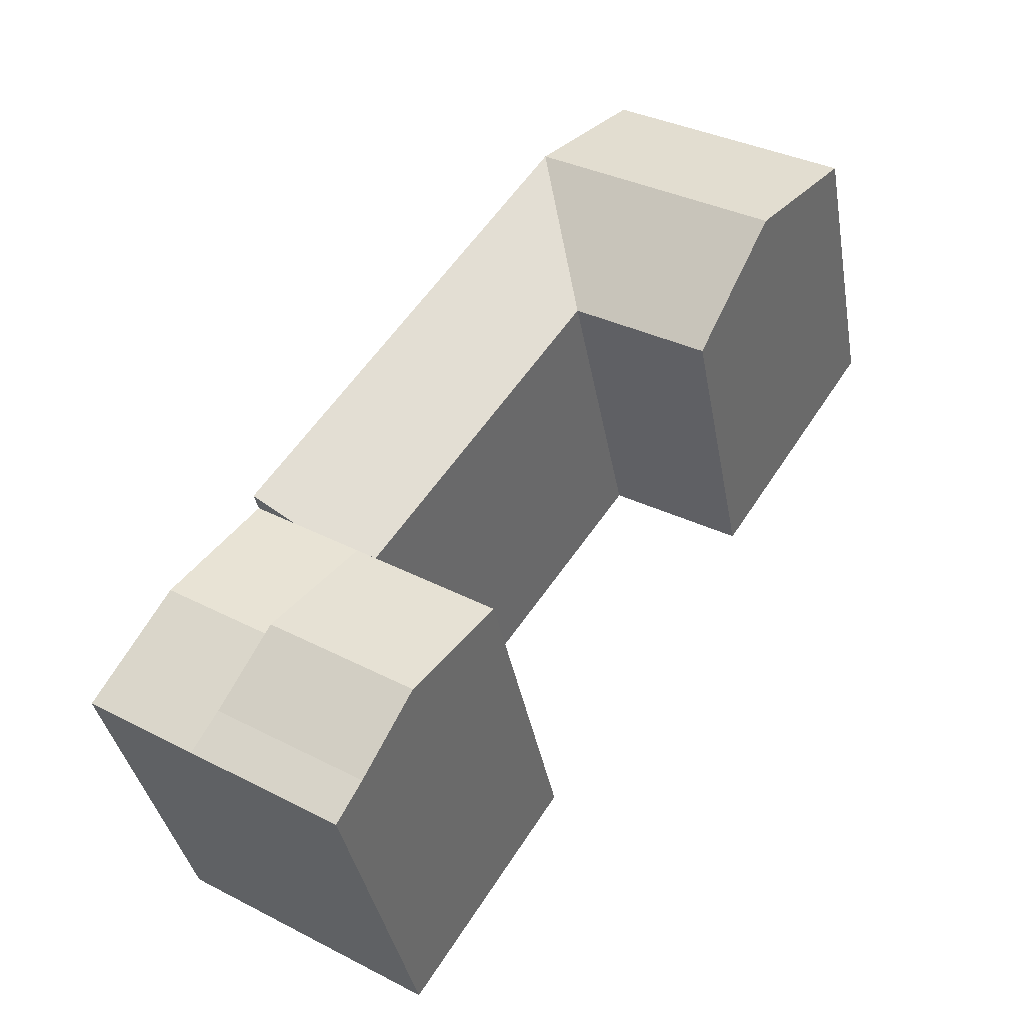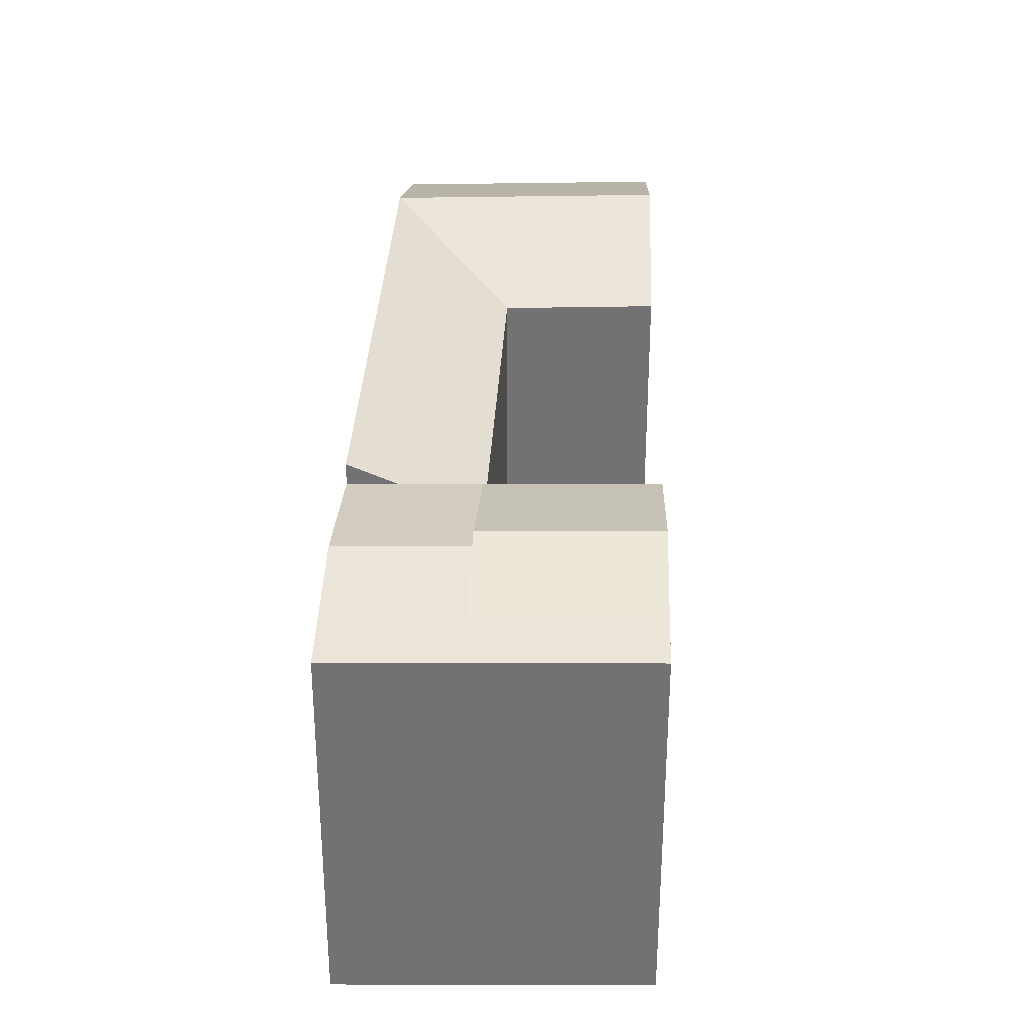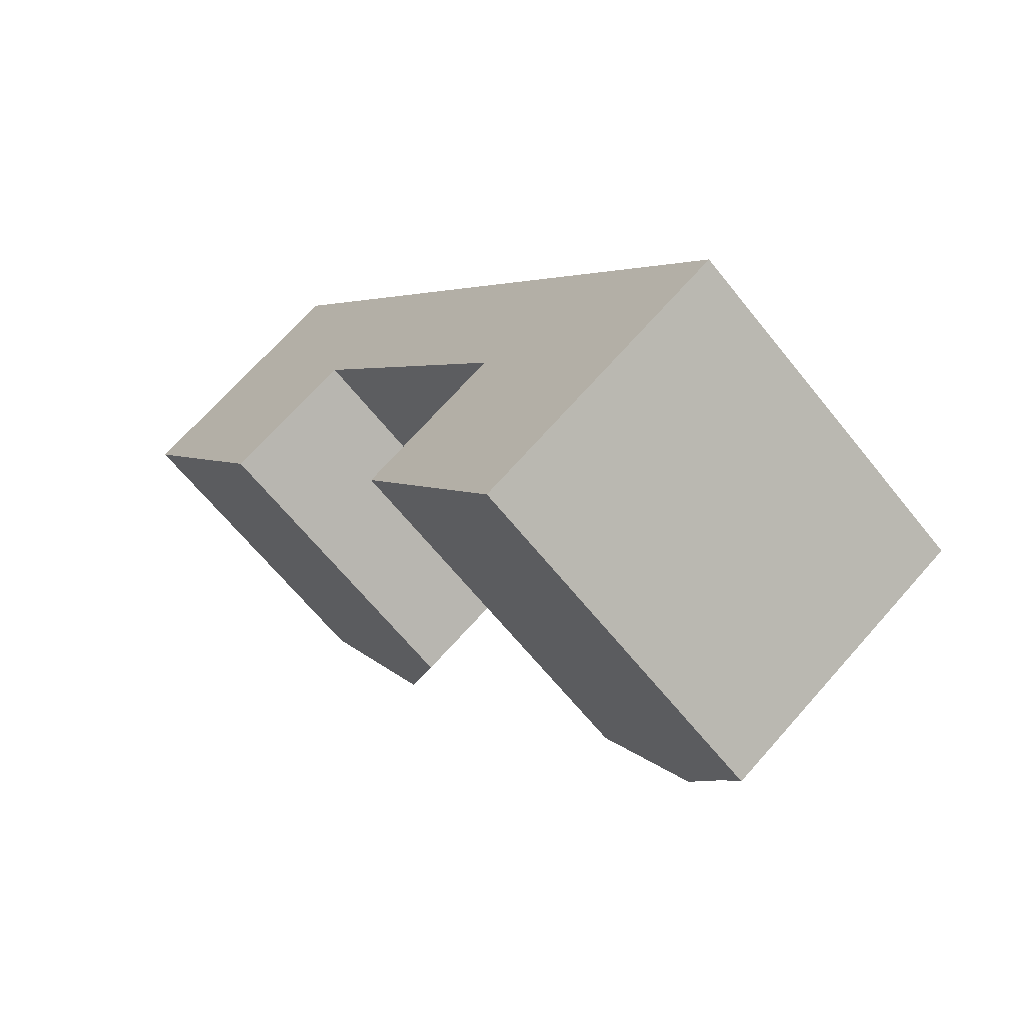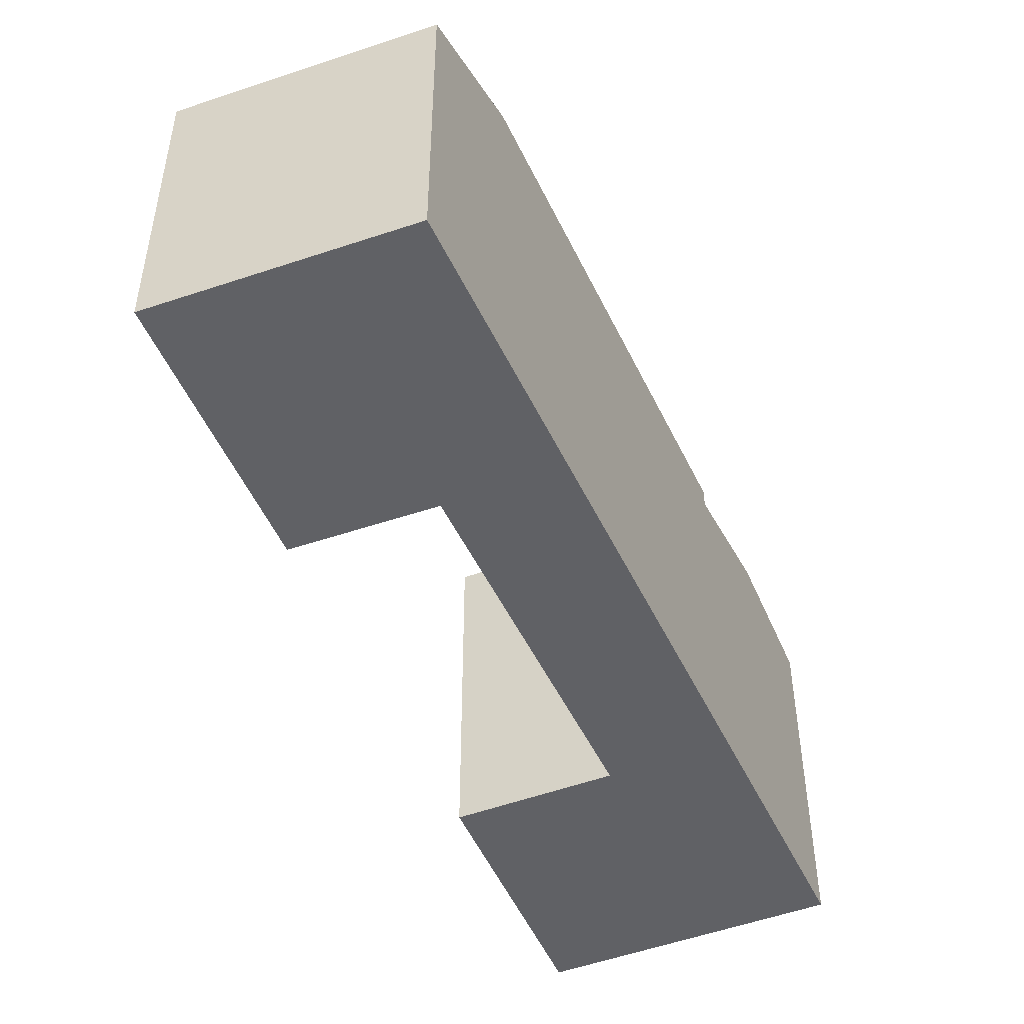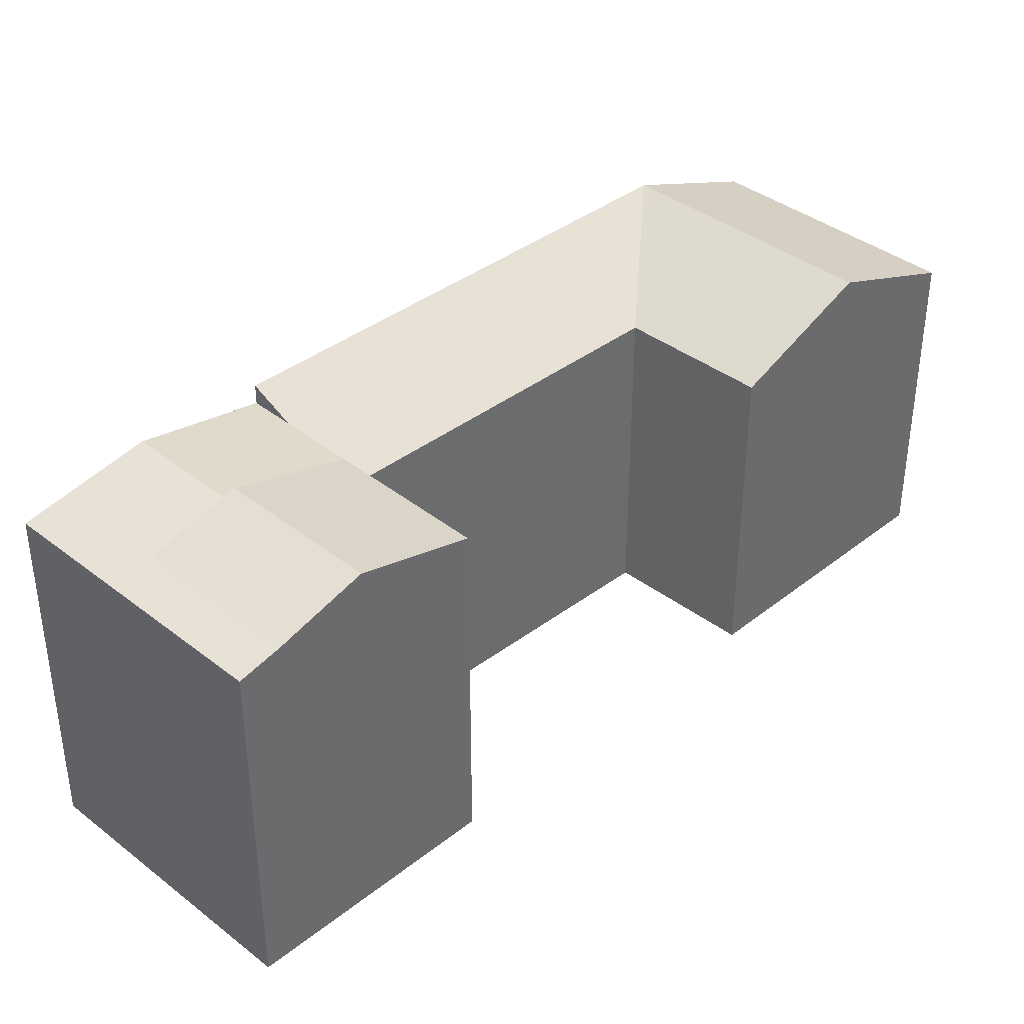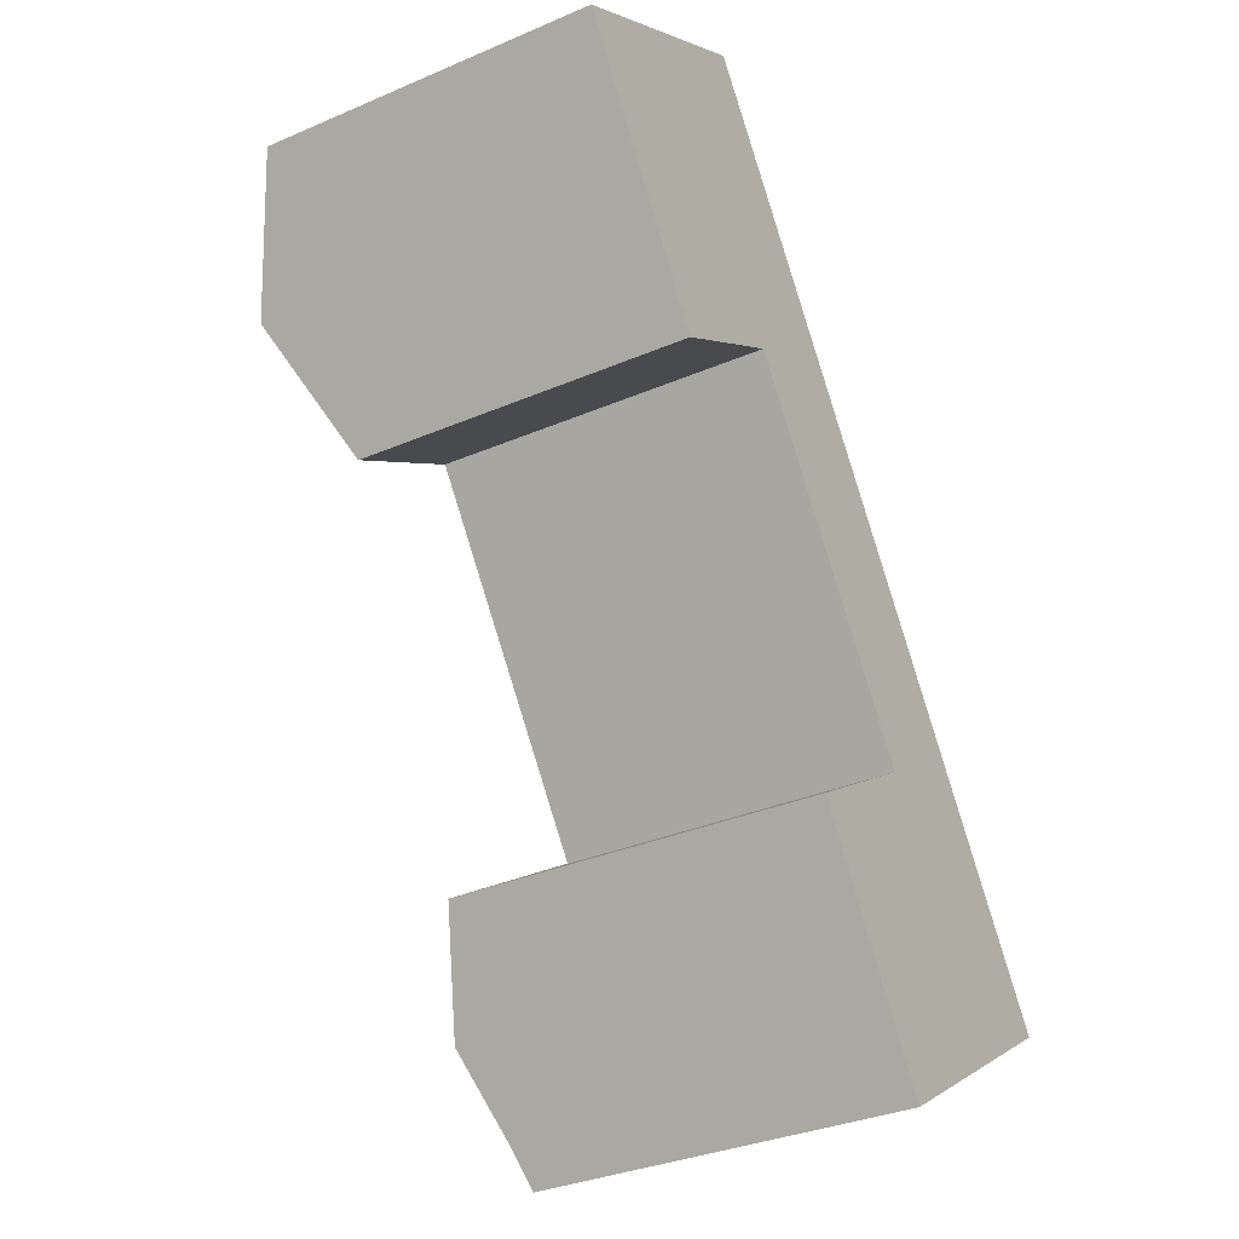
<metadata>
{"format":"obj","ext":"obj","renderer":"f3d","projection":"perspective","resolution":1024,"background":"white","views":[{"elev":-36.7,"azim":-170.1,"up":"+Z"},{"elev":34.5,"azim":148.1,"up":"+Y"},{"elev":-64.0,"azim":38.5,"up":"+Z"},{"elev":-50.3,"azim":-10.1,"up":"+Y"},{"elev":39.8,"azim":-167.8,"up":"+Y"},{"elev":-32.7,"azim":-59.1,"up":"+Z"}]}
</metadata>
<code>
v  27 18.11 -27.09
v  28.35 17.01 -19.07
v  31.84 18.11 -24.06
v  23.5 17.01 -22.11
v  30.49 17.01 -32.08
v  35.34 17.01 -29.05
v  23.5 15.37 -22.11
v  18.26 17.98 -4.694
v  28.35 17.98 -19.07
v  13.32 15.37 -7.59
v  10.61 15.37 6.219
v  9.497 17.98 -2.133
v  5.671 15.37 3.323
v  14.44 17.98 0.7624
v  29.28 17.47 -30.35
v  23.82 17.01 -36.25
v  22.66 17.47 -34.49
v  26.83 18.64 -26.86
v  20.33 18.64 -30.94
v  17.14 17.01 -26.09
v  3.653 17.98 -5.559
v  0.0003284 15.37 -0.0004862
v  7.305 15.37 -11.12
v  28.35 1.168e-15 -19.07
v  35.34 1.779e-15 -29.05
v  26.56 17.01 -20.19
v  29.74 17.25 -31
v  30.49 16.89 -32.08
v  30.49 1.964e-15 -32.08
v  18.26 2.874e-16 -4.693
v  23.5 1.354e-15 -22.11
v  13.32 4.647e-16 -7.589
v  10.61 -3.808e-16 6.219
v  5.671 -2.035e-16 3.324
v  23.82 2.22e-15 -36.25
v  17.14 1.597e-15 -26.09
v  26.23 18.35 -26
v  0 0 0
v  7.305 6.807e-16 -11.12
g defaultobject
f 1 2 3
f 2 1 4
f 5 3 6
f 3 5 1
f 7 8 9
f 8 7 10
f 11 12 13
f 12 11 14
f 12 14 10
f 14 8 10
f 15 16 17
f 16 15 5
f 18 17 19
f 17 18 15
f 4 19 20
f 19 4 18
f 21 13 12
f 13 21 22
f 23 12 10
f 12 23 21
f 6 24 25
f 24 6 2
f 2 6 3
f 4 26 7
f 5 27 28
f 5 25 29
f 25 5 6
f 24 8 30
f 8 24 9
f 10 31 32
f 31 10 7
f 26 2 9
f 8 33 30
f 33 8 11
f 11 8 14
f 33 13 34
f 13 33 11
f 20 35 36
f 35 20 16
f 16 20 17
f 17 20 19
f 16 29 35
f 29 16 5
f 37 1 4
f 37 15 5
f 15 37 18
f 31 20 36
f 20 31 4
f 34 22 38
f 22 34 13
f 22 39 38
f 39 22 23
f 23 22 21
f 23 32 39
f 32 23 10
f 24 29 25
f 29 24 31
f 30 31 24
f 31 30 32
f 33 32 30
f 32 33 34
f 35 31 36
f 31 35 29
f 34 39 32
f 39 34 38

</code>
